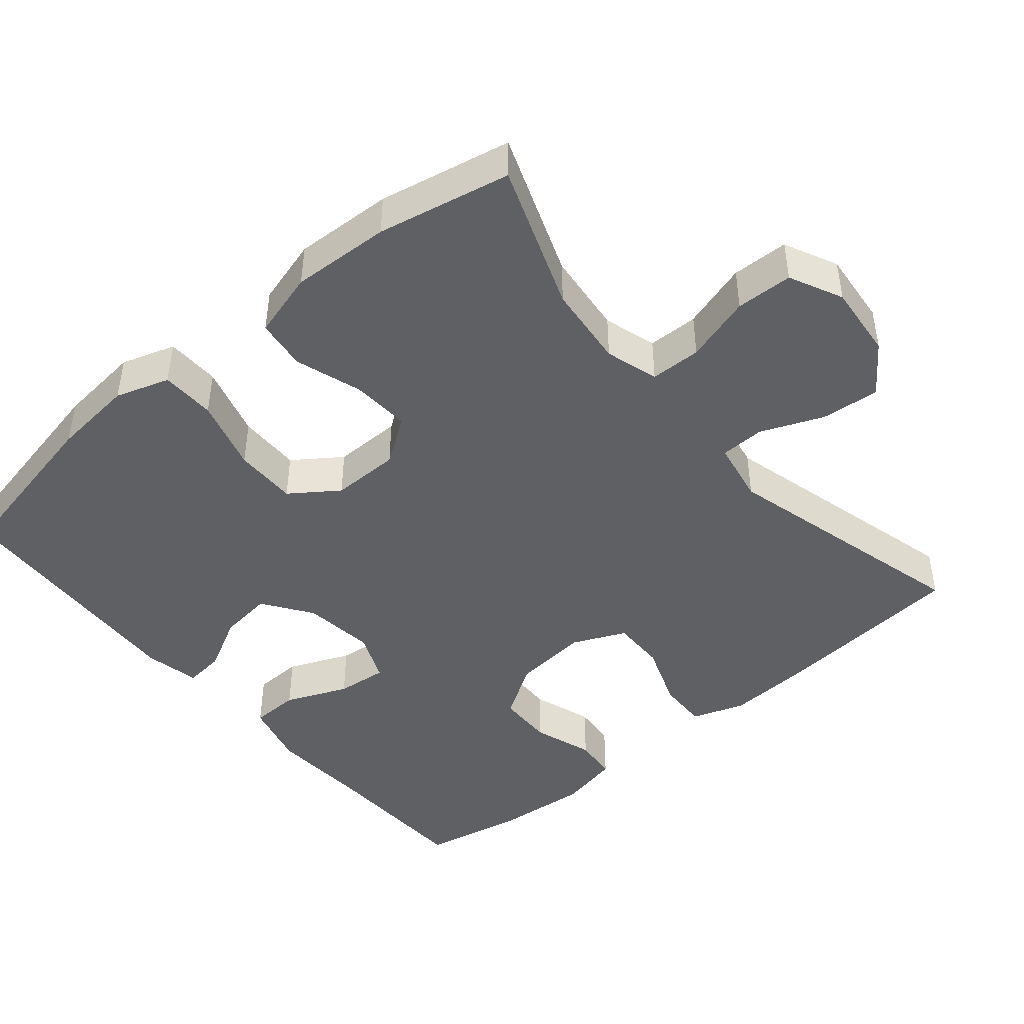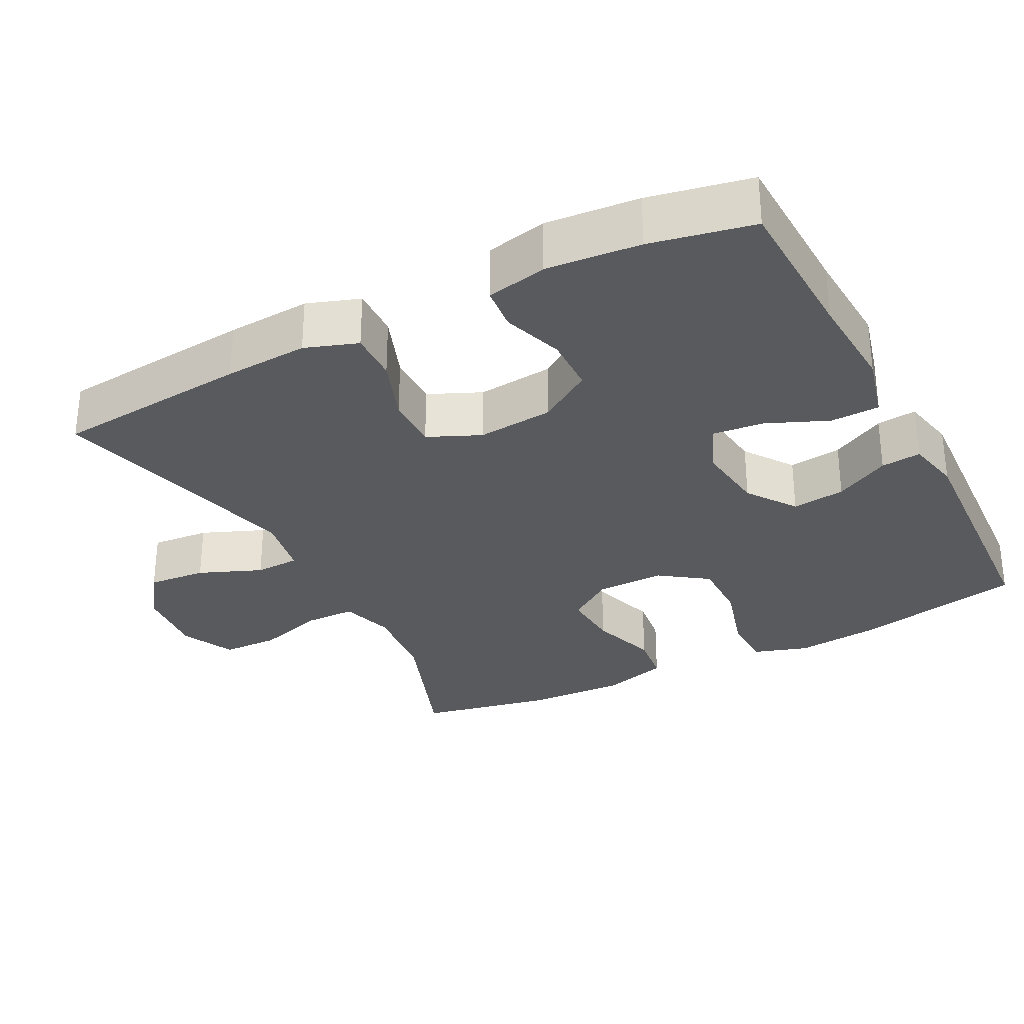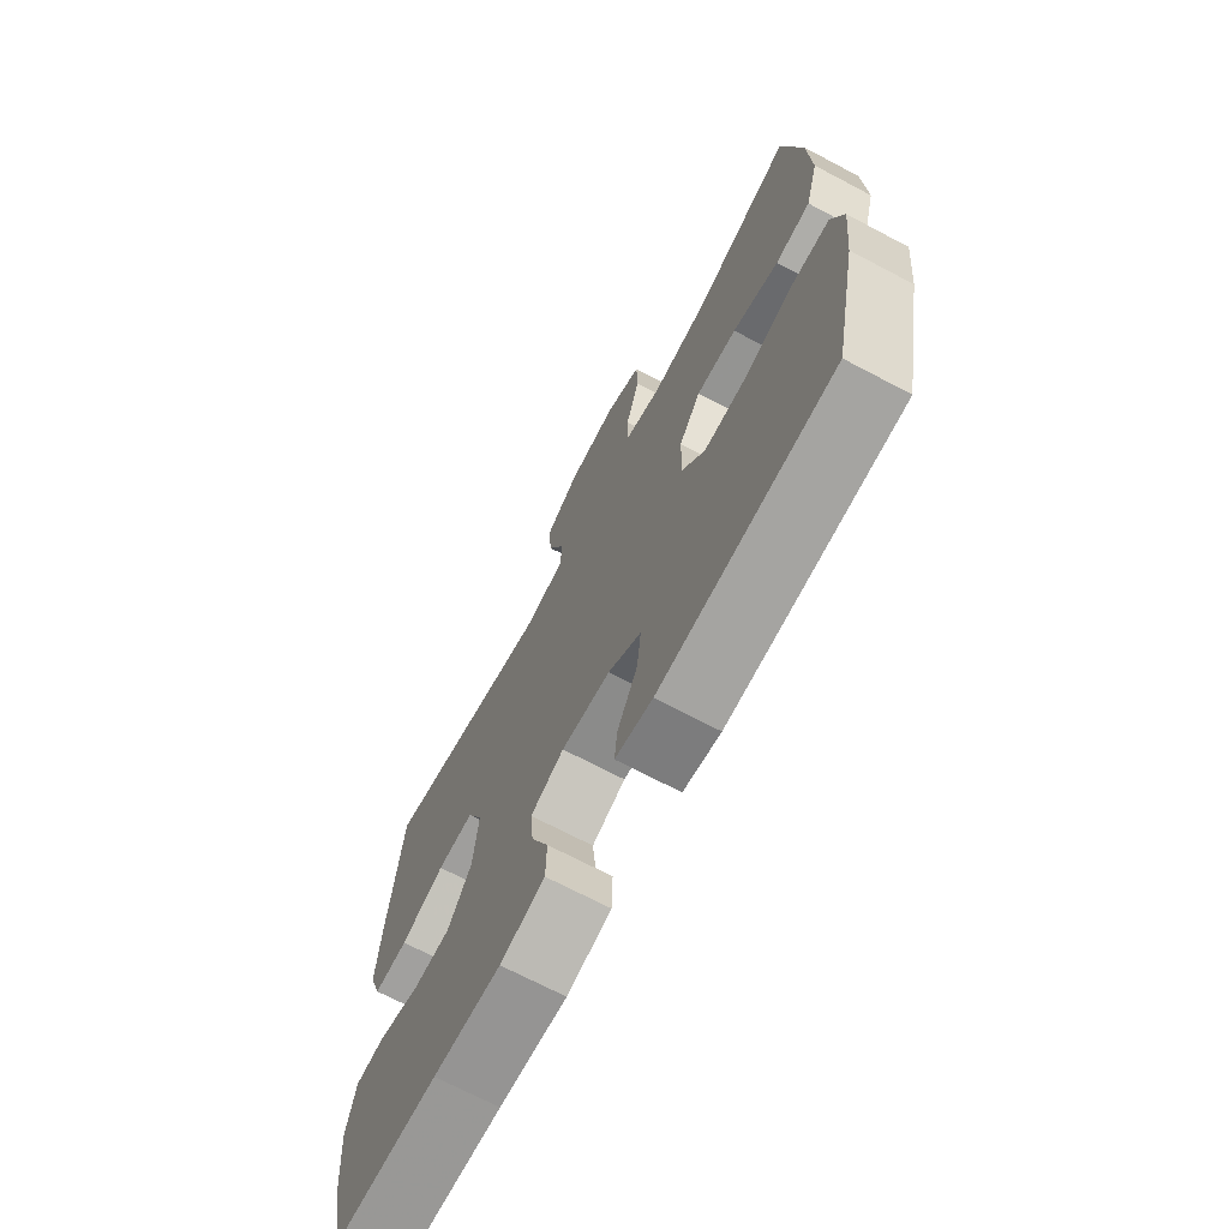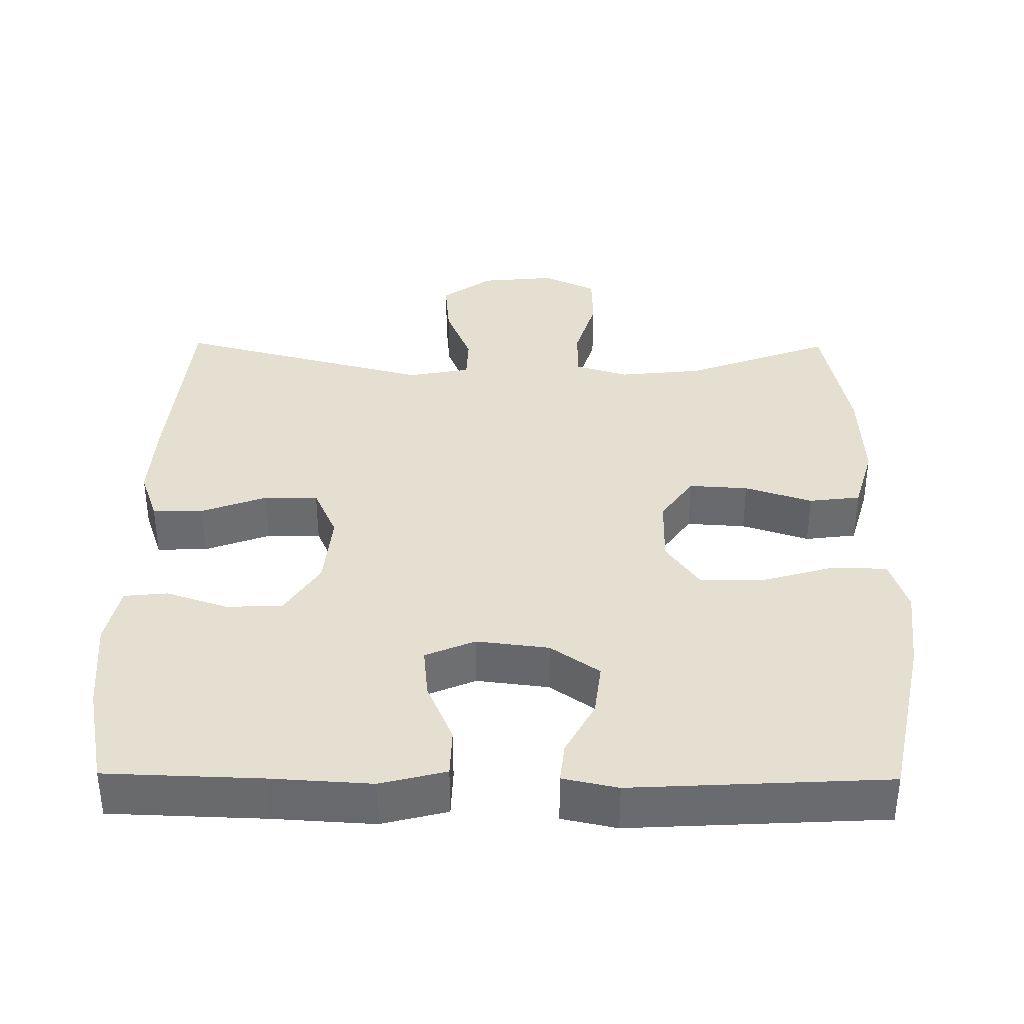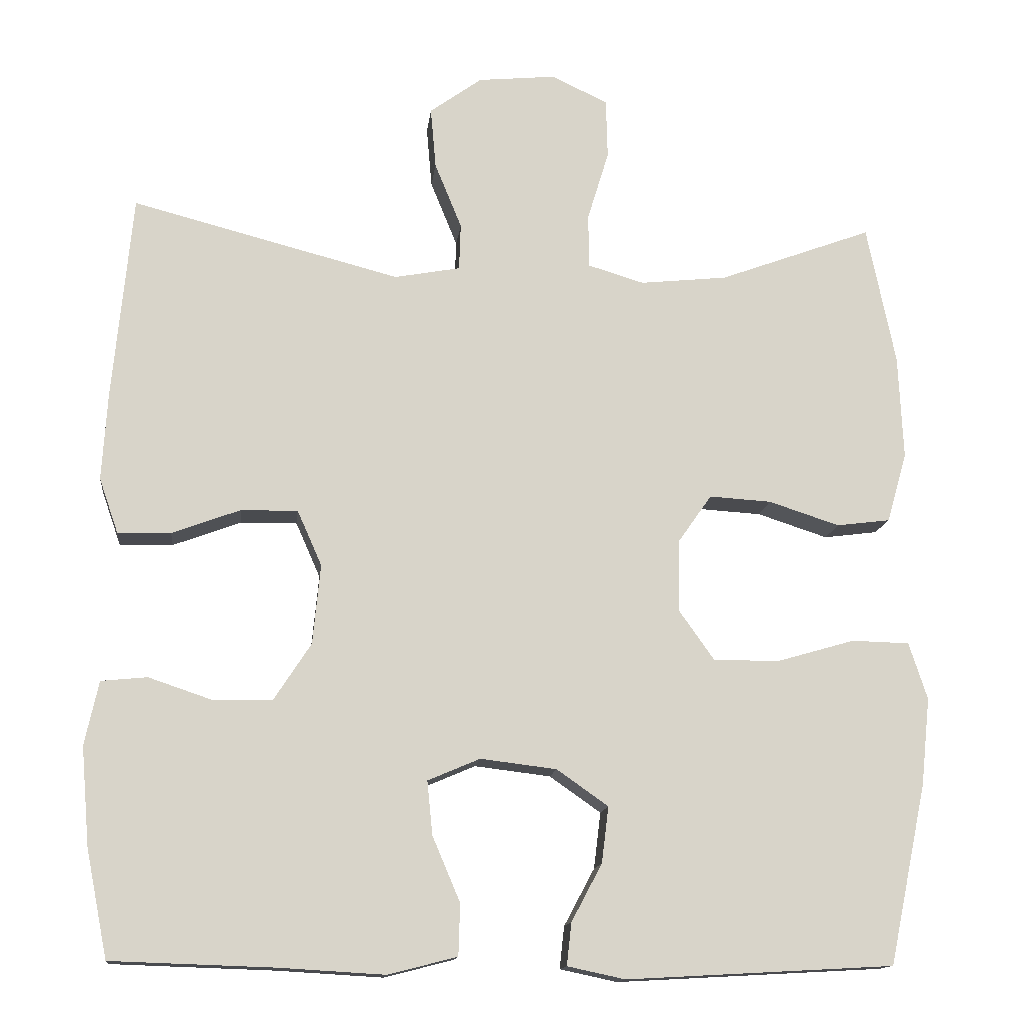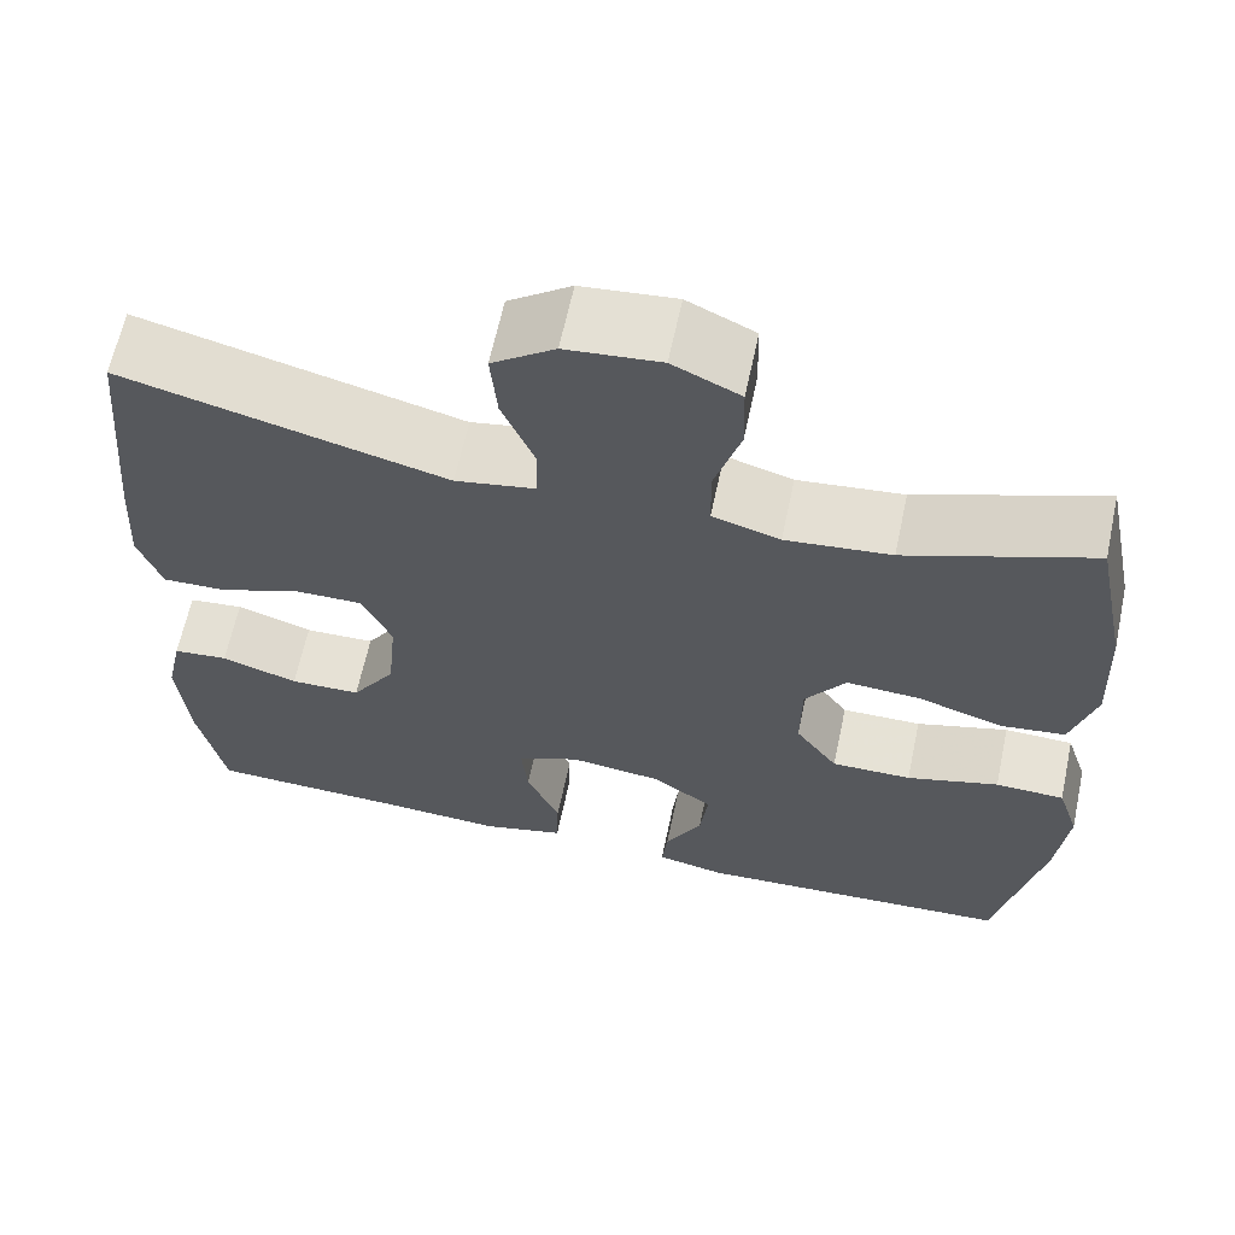
<metadata>
{"format":"obj","ext":"obj","renderer":"f3d","projection":"perspective","resolution":1024,"background":"white","views":[{"elev":-44.9,"azim":-50.0,"up":"+Y"},{"elev":-30.5,"azim":117.4,"up":"+Y"},{"elev":-70.3,"azim":-117.8,"up":"+Z"},{"elev":36.8,"azim":-179.4,"up":"+Y"},{"elev":-13.9,"azim":173.6,"up":"+Z"},{"elev":63.7,"azim":-168.0,"up":"+Z"}]}
</metadata>
<code>
v -0.5 0.07 -0.5
v -0.549 0.07 -0.266
v -0.561 0.07 -0.152
v -0.537 0.07 -0.078
v -0.462 0.07 -0.076
v -0.362 0.07 -0.105
v -0.275 0.07 -0.106
v -0.229 0.07 -0.041
v -0.23 0.07 0.053
v -0.274 0.07 0.116
v -0.355 0.07 0.111
v -0.447 0.07 0.081
v -0.517 0.07 0.09
v -0.543 0.07 0.181
v -0.537 0.07 0.317
v -0.5 0.07 0.5
v -0.3 0.07 0.426
v -0.186 0.07 0.414
v -0.113 0.07 0.436
v -0.112 0.07 0.506
v -0.14 0.07 0.598
v -0.138 0.07 0.676
v -0.065 0.07 0.711
v 0.037 0.07 0.701
v 0.105 0.07 0.652
v 0.098 0.07 0.572
v 0.063 0.07 0.486
v 0.065 0.07 0.425
v 0.151 0.07 0.409
v 0.5 0.07 0.5
v 0.525 0.07 0.232
v 0.532 0.07 0.117
v 0.507 0.07 0.045
v 0.438 0.07 0.047
v 0.349 0.07 0.08
v 0.275 0.07 0.081
v 0.243 0.07 0.009
v 0.253 0.07 -0.095
v 0.301 0.07 -0.169
v 0.378 0.07 -0.171
v 0.461 0.07 -0.143
v 0.521 0.07 -0.149
v 0.539 0.07 -0.232
v 0.528 0.07 -0.36
v 0.5 0.07 -0.5
v 0.288 0.07 -0.507
v 0.151 0.07 -0.515
v 0.061 0.07 -0.492
v 0.059 0.07 -0.425
v 0.095 0.07 -0.34
v 0.102 0.07 -0.27
v 0.034 0.07 -0.241
v -0.065 0.07 -0.253
v -0.132 0.07 -0.3
v -0.123 0.07 -0.373
v -0.083 0.07 -0.448
v -0.077 0.07 -0.503
v -0.152 0.07 -0.519
v -0.5 0 -0.5
v -0.549 0 -0.266
v -0.561 0 -0.152
v -0.537 0 -0.078
v -0.462 0 -0.076
v -0.362 0 -0.105
v -0.275 0 -0.106
v -0.229 0 -0.041
v -0.23 0 0.053
v -0.274 0 0.116
v -0.355 0 0.111
v -0.447 0 0.081
v -0.517 0 0.09
v -0.543 0 0.181
v -0.537 0 0.317
v -0.5 0 0.5
v -0.3 0 0.426
v -0.186 0 0.414
v -0.113 0 0.436
v -0.112 0 0.506
v -0.14 0 0.598
v -0.138 0 0.676
v -0.065 0 0.711
v 0.037 0 0.701
v 0.105 0 0.652
v 0.098 0 0.572
v 0.063 0 0.486
v 0.065 0 0.425
v 0.151 0 0.409
v 0.5 0 0.5
v 0.525 0 0.232
v 0.532 0 0.117
v 0.507 0 0.045
v 0.438 0 0.047
v 0.349 0 0.08
v 0.275 0 0.081
v 0.243 0 0.009
v 0.253 0 -0.095
v 0.301 0 -0.169
v 0.378 0 -0.171
v 0.461 0 -0.143
v 0.521 0 -0.149
v 0.539 0 -0.232
v 0.528 0 -0.36
v 0.5 0 -0.5
v 0.288 0 -0.507
v 0.151 0 -0.515
v 0.061 0 -0.492
v 0.059 0 -0.425
v 0.095 0 -0.34
v 0.102 0 -0.27
v 0.034 0 -0.241
v -0.065 0 -0.253
v -0.132 0 -0.3
v -0.123 0 -0.373
v -0.083 0 -0.448
v -0.077 0 -0.503
v -0.152 0 -0.519
f 55 56 57 58
f 54 55 58 1
f 53 54 1 2
f 52 53 2 3
f 47 48 49 50
f 46 47 50 51
f 45 46 51
f 44 45 51
f 43 44 51 52
f 40 41 42 43
f 39 40 43 52
f 32 33 34 35
f 32 35 36
f 29 30 31 32
f 28 29 32 36
f 24 25 26 27
f 24 27 28
f 23 24 28
f 20 21 22 23
f 19 20 23 28
f 18 19 28 36
f 14 15 16 17
f 11 12 13 14
f 10 11 14 17
f 9 10 17 18
f 3 4 5 6
f 3 6 7
f 38 39 52 3
f 9 18 36 37
f 8 9 37 38
f 7 8 38
f 3 7 38
f 116 115 114 113
f 59 116 113 112
f 60 59 112 111
f 61 60 111 110
f 108 107 106 105
f 109 108 105 104
f 109 104 103
f 109 103 102
f 110 109 102 101
f 101 100 99 98
f 110 101 98 97
f 93 92 91 90
f 94 93 90
f 90 89 88 87
f 94 90 87 86
f 85 84 83 82
f 86 85 82
f 86 82 81
f 81 80 79 78
f 86 81 78 77
f 94 86 77 76
f 75 74 73 72
f 72 71 70 69
f 75 72 69 68
f 76 75 68 67
f 64 63 62 61
f 65 64 61
f 61 110 97 96
f 95 94 76 67
f 96 95 67 66
f 96 66 65
f 96 65 61
f 1 59 60 2
f 2 60 61 3
f 3 61 62 4
f 4 62 63 5
f 5 63 64 6
f 6 64 65 7
f 7 65 66 8
f 8 66 67 9
f 9 67 68 10
f 10 68 69 11
f 11 69 70 12
f 12 70 71 13
f 13 71 72 14
f 14 72 73 15
f 15 73 74 16
f 16 74 75 17
f 17 75 76 18
f 18 76 77 19
f 19 77 78 20
f 20 78 79 21
f 21 79 80 22
f 22 80 81 23
f 23 81 82 24
f 24 82 83 25
f 25 83 84 26
f 26 84 85 27
f 27 85 86 28
f 28 86 87 29
f 29 87 88 30
f 30 88 89 31
f 31 89 90 32
f 32 90 91 33
f 33 91 92 34
f 34 92 93 35
f 35 93 94 36
f 36 94 95 37
f 37 95 96 38
f 38 96 97 39
f 39 97 98 40
f 40 98 99 41
f 41 99 100 42
f 42 100 101 43
f 43 101 102 44
f 44 102 103 45
f 45 103 104 46
f 46 104 105 47
f 47 105 106 48
f 48 106 107 49
f 49 107 108 50
f 50 108 109 51
f 51 109 110 52
f 52 110 111 53
f 53 111 112 54
f 54 112 113 55
f 55 113 114 56
f 56 114 115 57
f 57 115 116 58
f 58 116 59 1

</code>
